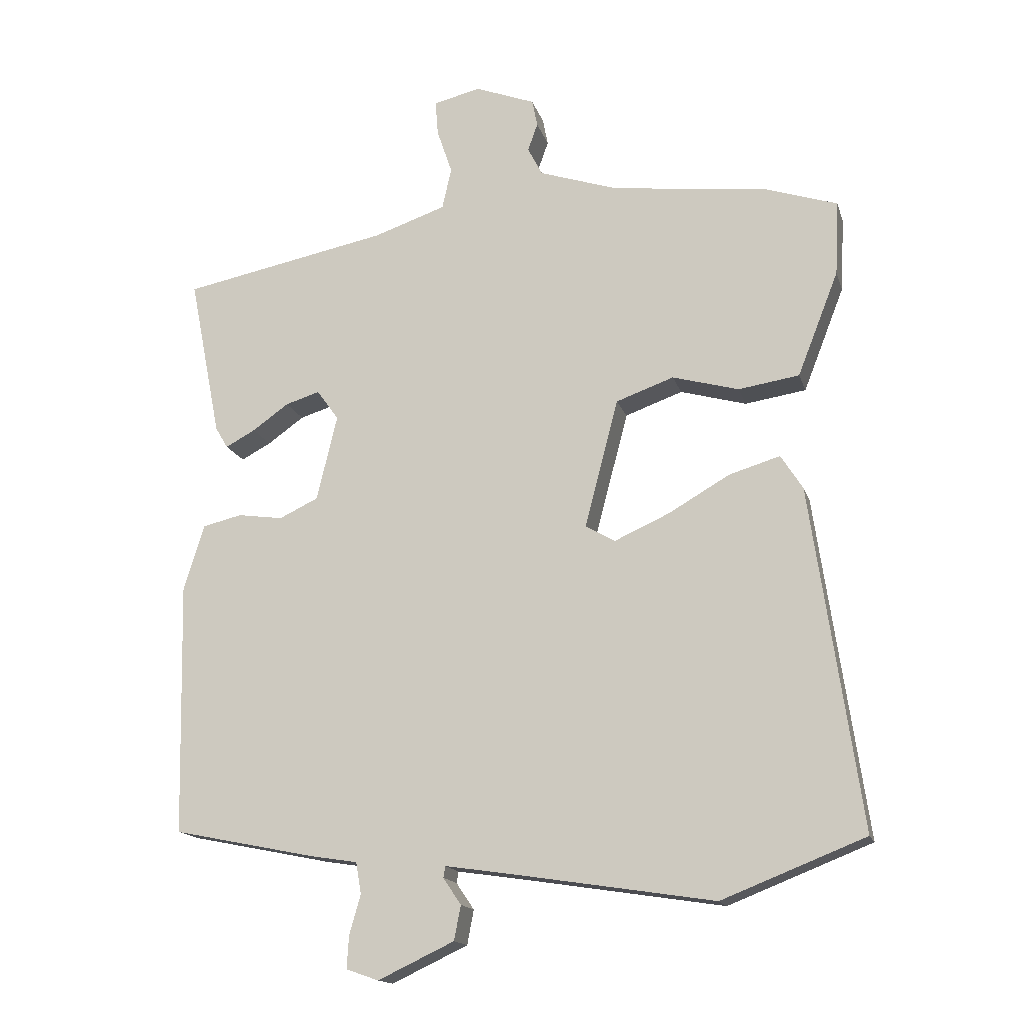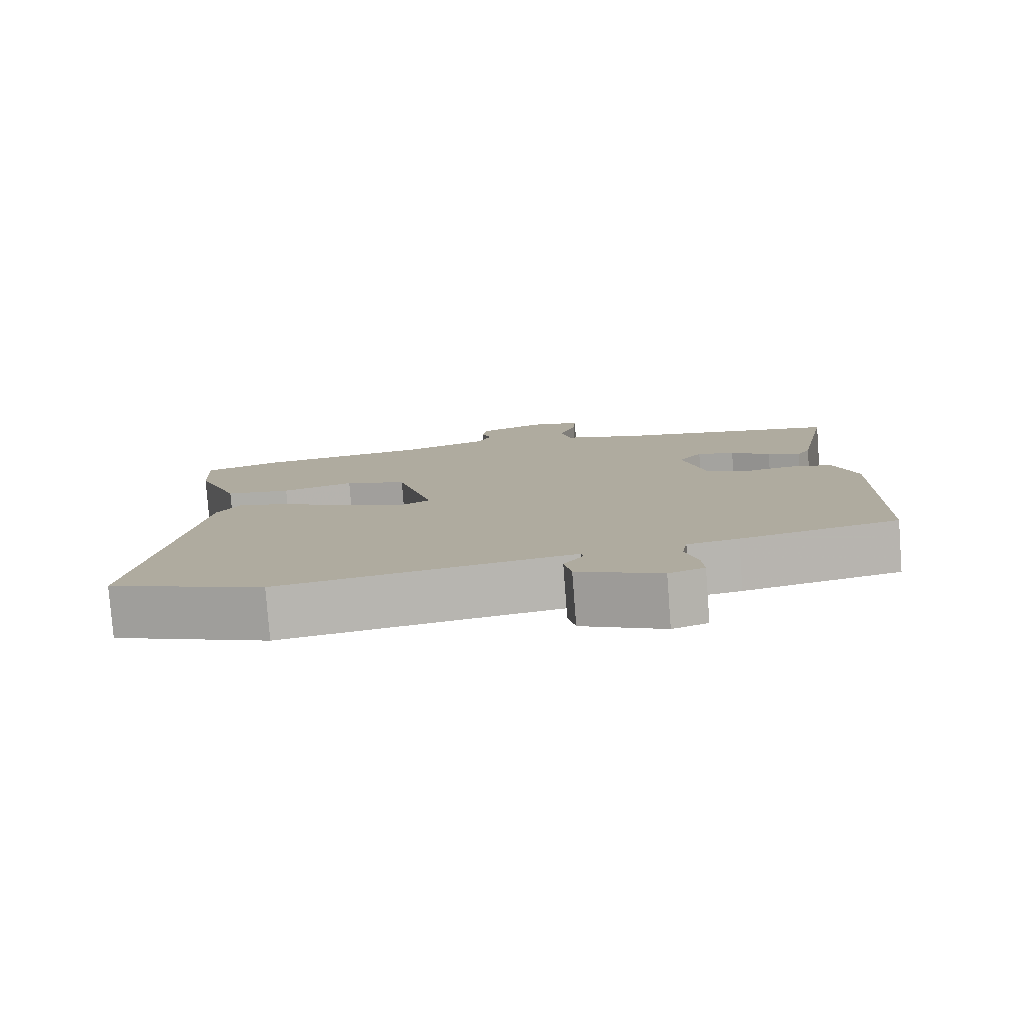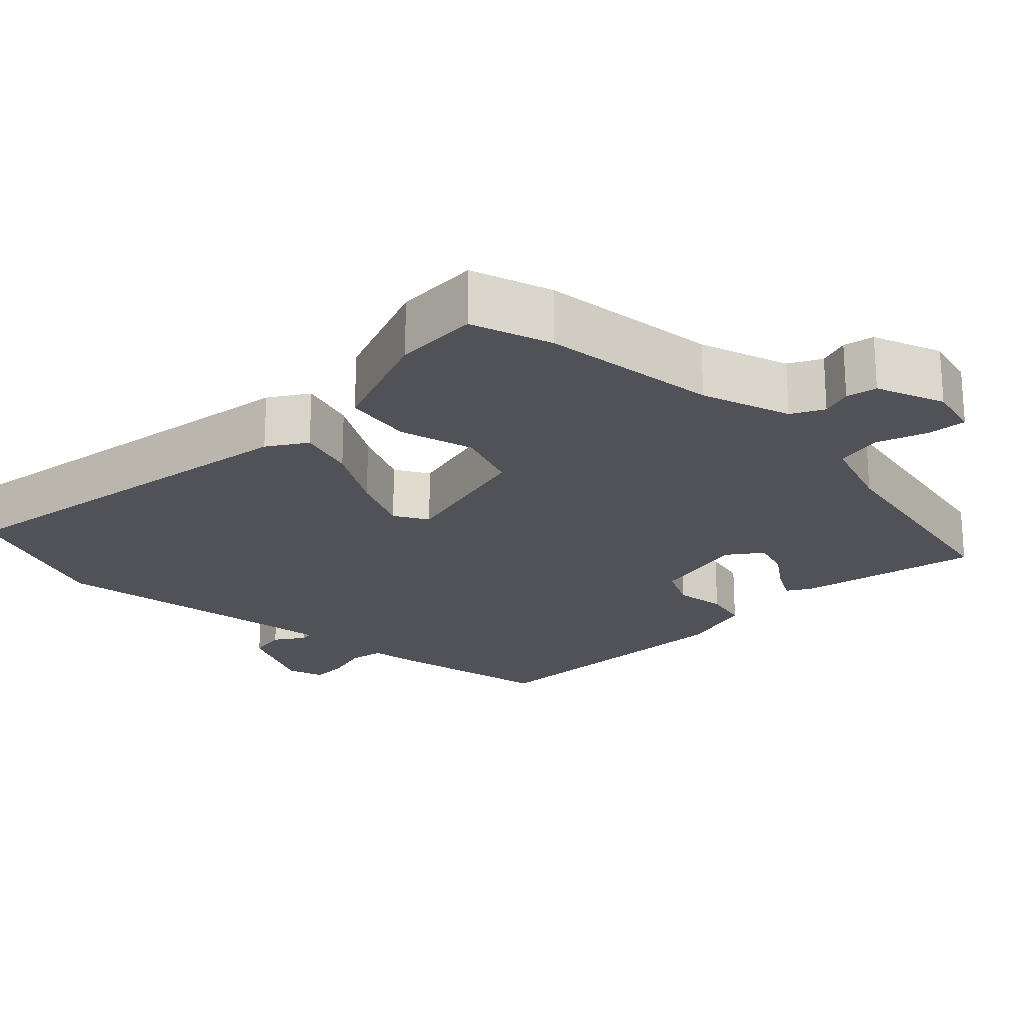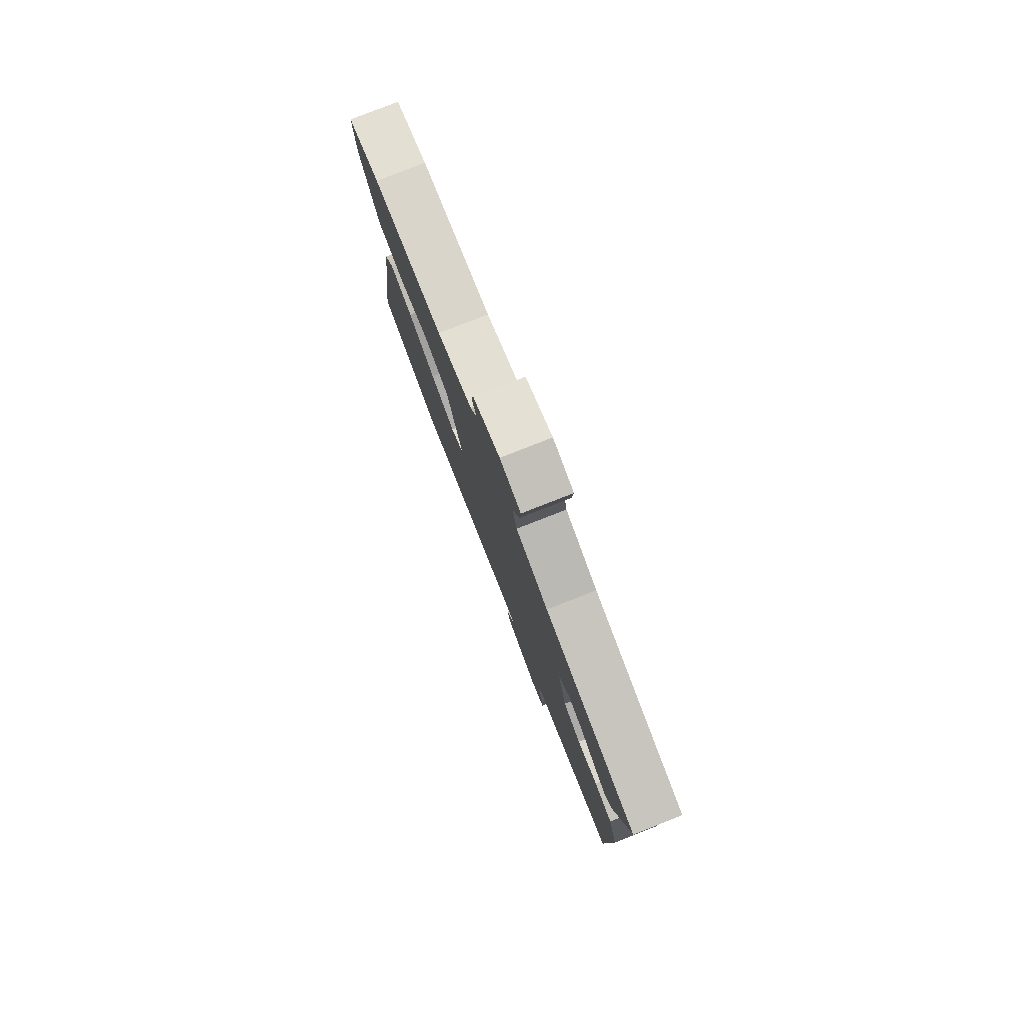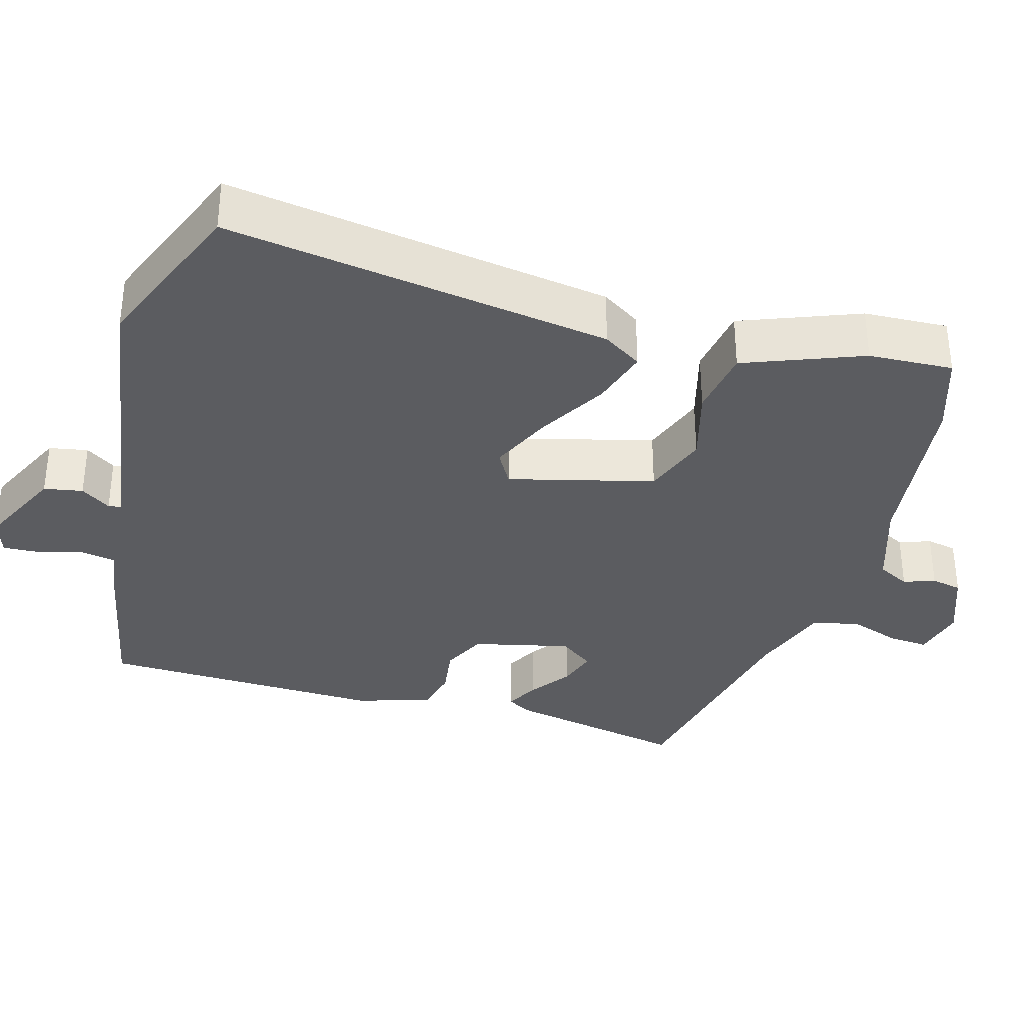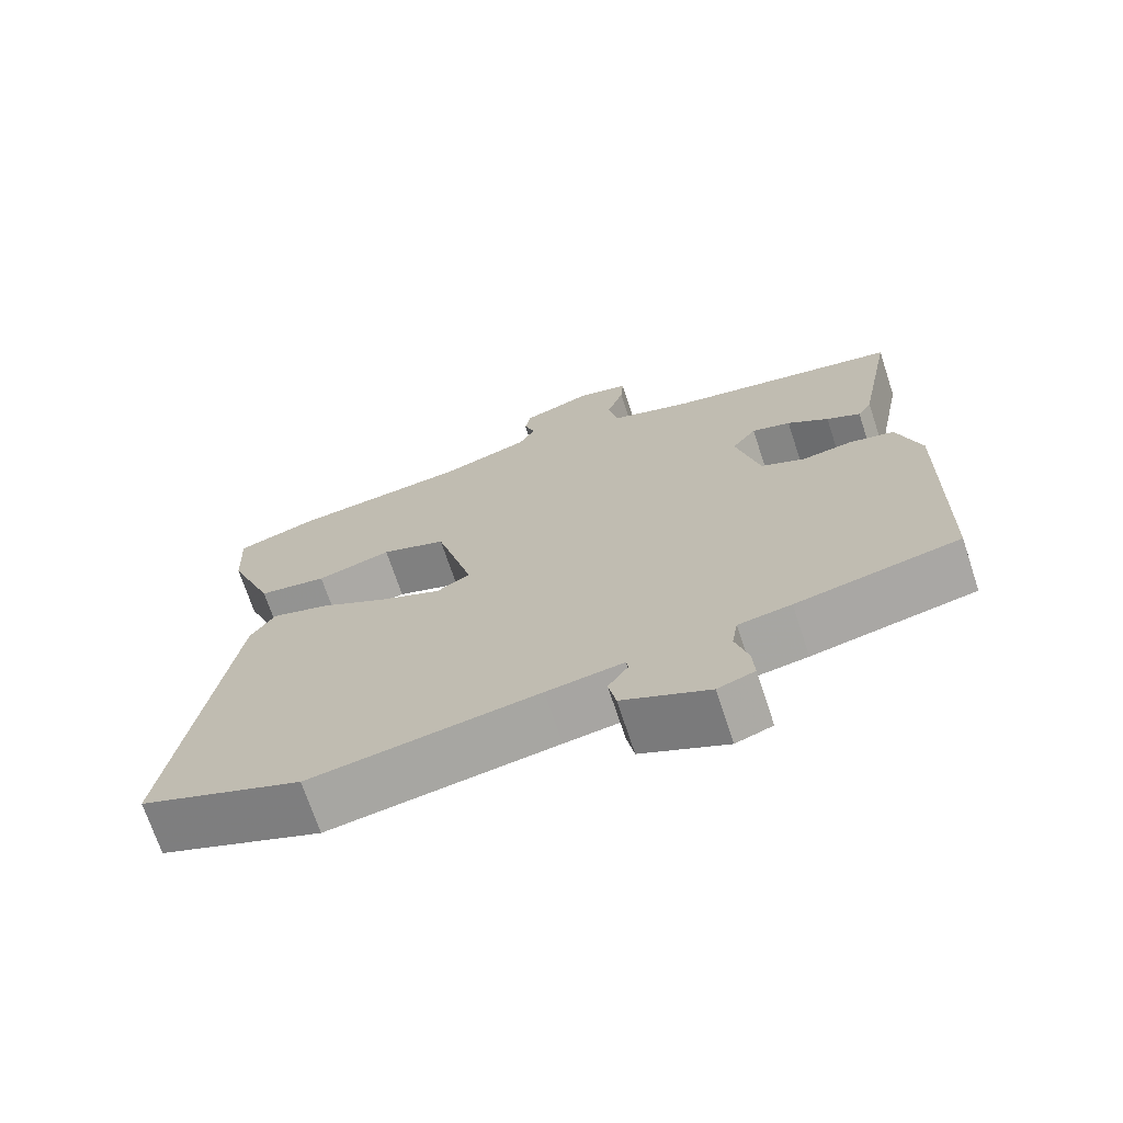
<metadata>
{"format":"obj","ext":"obj","renderer":"f3d","projection":"perspective","resolution":1024,"background":"white","views":[{"elev":-16.0,"azim":-165.2,"up":"+Z"},{"elev":-79.9,"azim":4.4,"up":"+Z"},{"elev":-21.6,"azim":-45.5,"up":"+Y"},{"elev":80.0,"azim":68.6,"up":"+Z"},{"elev":-34.6,"azim":-106.2,"up":"+Y"},{"elev":-70.9,"azim":18.3,"up":"+Z"}]}
</metadata>
<code>
v 0.501 0.07 0.451
v 0.453 0.07 0.207
v 0.434 0.07 0.175
v 0.389 0.07 0.199
v 0.334 0.07 0.238
v 0.282 0.07 0.254
v 0.249 0.07 0.208
v 0.28 0.07 0.078
v 0.339 0.07 0.05
v 0.407 0.07 0.06
v 0.467 0.07 0.046
v 0.498 0.07 -0.055
v 0.489 0.07 -0.436
v 0.273 0.07 -0.48
v 0.203 0.07 -0.491
v 0.195 0.07 -0.538
v 0.212 0.07 -0.598
v 0.215 0.07 -0.647
v 0.166 0.07 -0.664
v 0.051 0.07 -0.61
v 0.041 0.07 -0.558
v 0.068 0.07 -0.518
v 0.065 0.07 -0.501
v -0.037 0.07 -0.516
v -0.339 0.07 -0.563
v -0.555 0.07 -0.478
v -0.481 0.07 0.037
v -0.448 0.07 0.089
v -0.371 0.07 0.066
v -0.279 0.07 0.013
v -0.196 0.07 -0.024
v -0.151 0.07 0.002
v -0.202 0.07 0.196
v -0.289 0.07 0.227
v -0.389 0.07 0.199
v -0.481 0.07 0.213
v -0.543 0.07 0.371
v -0.549 0.07 0.484
v -0.441 0.07 0.52
v -0.204 0.07 0.549
v -0.085 0.07 0.589
v -0.063 0.07 0.632
v -0.078 0.07 0.674
v -0.07 0.07 0.715
v 0.021 0.07 0.75
v 0.092 0.07 0.733
v 0.088 0.07 0.68
v 0.065 0.07 0.612
v 0.079 0.07 0.549
v 0.188 0.07 0.512
v 0.501 0 0.451
v 0.453 0 0.207
v 0.434 0 0.175
v 0.389 0 0.199
v 0.334 0 0.238
v 0.282 0 0.254
v 0.249 0 0.208
v 0.28 0 0.078
v 0.339 0 0.05
v 0.407 0 0.06
v 0.467 0 0.046
v 0.498 0 -0.055
v 0.489 0 -0.436
v 0.273 0 -0.48
v 0.203 0 -0.491
v 0.195 0 -0.538
v 0.212 0 -0.598
v 0.215 0 -0.647
v 0.166 0 -0.664
v 0.051 0 -0.61
v 0.041 0 -0.558
v 0.068 0 -0.518
v 0.065 0 -0.501
v -0.037 0 -0.516
v -0.339 0 -0.563
v -0.555 0 -0.478
v -0.481 0 0.037
v -0.448 0 0.089
v -0.371 0 0.066
v -0.279 0 0.013
v -0.196 0 -0.024
v -0.151 0 0.002
v -0.202 0 0.196
v -0.289 0 0.227
v -0.389 0 0.199
v -0.481 0 0.213
v -0.543 0 0.371
v -0.549 0 0.484
v -0.441 0 0.52
v -0.204 0 0.549
v -0.085 0 0.589
v -0.063 0 0.632
v -0.078 0 0.674
v -0.07 0 0.715
v 0.021 0 0.75
v 0.092 0 0.733
v 0.088 0 0.68
v 0.065 0 0.612
v 0.079 0 0.549
v 0.188 0 0.512
f 45 46 47 48
f 45 48 49
f 42 43 44 45
f 41 42 45 49
f 40 41 49 50
f 34 35 36 37
f 33 34 37 38
f 27 28 29 30
f 27 30 31
f 24 25 26 27
f 23 24 27 31
f 19 20 21 22
f 19 22 23
f 16 17 18 19
f 15 16 19 23
f 9 10 11 12
f 8 9 12 13
f 2 3 4 5
f 2 5 6
f 1 2 6
f 50 1 6
f 40 50 6 7
f 33 38 39 40
f 32 33 40 7
f 31 32 7 8
f 14 15 23 31
f 8 13 14 31
f 98 97 96 95
f 99 98 95
f 95 94 93 92
f 99 95 92 91
f 100 99 91 90
f 87 86 85 84
f 88 87 84 83
f 80 79 78 77
f 81 80 77
f 77 76 75 74
f 81 77 74 73
f 72 71 70 69
f 73 72 69
f 69 68 67 66
f 73 69 66 65
f 62 61 60 59
f 63 62 59 58
f 55 54 53 52
f 56 55 52
f 56 52 51
f 56 51 100
f 57 56 100 90
f 90 89 88 83
f 57 90 83 82
f 58 57 82 81
f 81 73 65 64
f 81 64 63 58
f 1 51 52 2
f 2 52 53 3
f 3 53 54 4
f 4 54 55 5
f 5 55 56 6
f 6 56 57 7
f 7 57 58 8
f 8 58 59 9
f 9 59 60 10
f 10 60 61 11
f 11 61 62 12
f 12 62 63 13
f 13 63 64 14
f 14 64 65 15
f 15 65 66 16
f 16 66 67 17
f 17 67 68 18
f 18 68 69 19
f 19 69 70 20
f 20 70 71 21
f 21 71 72 22
f 22 72 73 23
f 23 73 74 24
f 24 74 75 25
f 25 75 76 26
f 26 76 77 27
f 27 77 78 28
f 28 78 79 29
f 29 79 80 30
f 30 80 81 31
f 31 81 82 32
f 32 82 83 33
f 33 83 84 34
f 34 84 85 35
f 35 85 86 36
f 36 86 87 37
f 37 87 88 38
f 38 88 89 39
f 39 89 90 40
f 40 90 91 41
f 41 91 92 42
f 42 92 93 43
f 43 93 94 44
f 44 94 95 45
f 45 95 96 46
f 46 96 97 47
f 47 97 98 48
f 48 98 99 49
f 49 99 100 50
f 50 100 51 1

</code>
